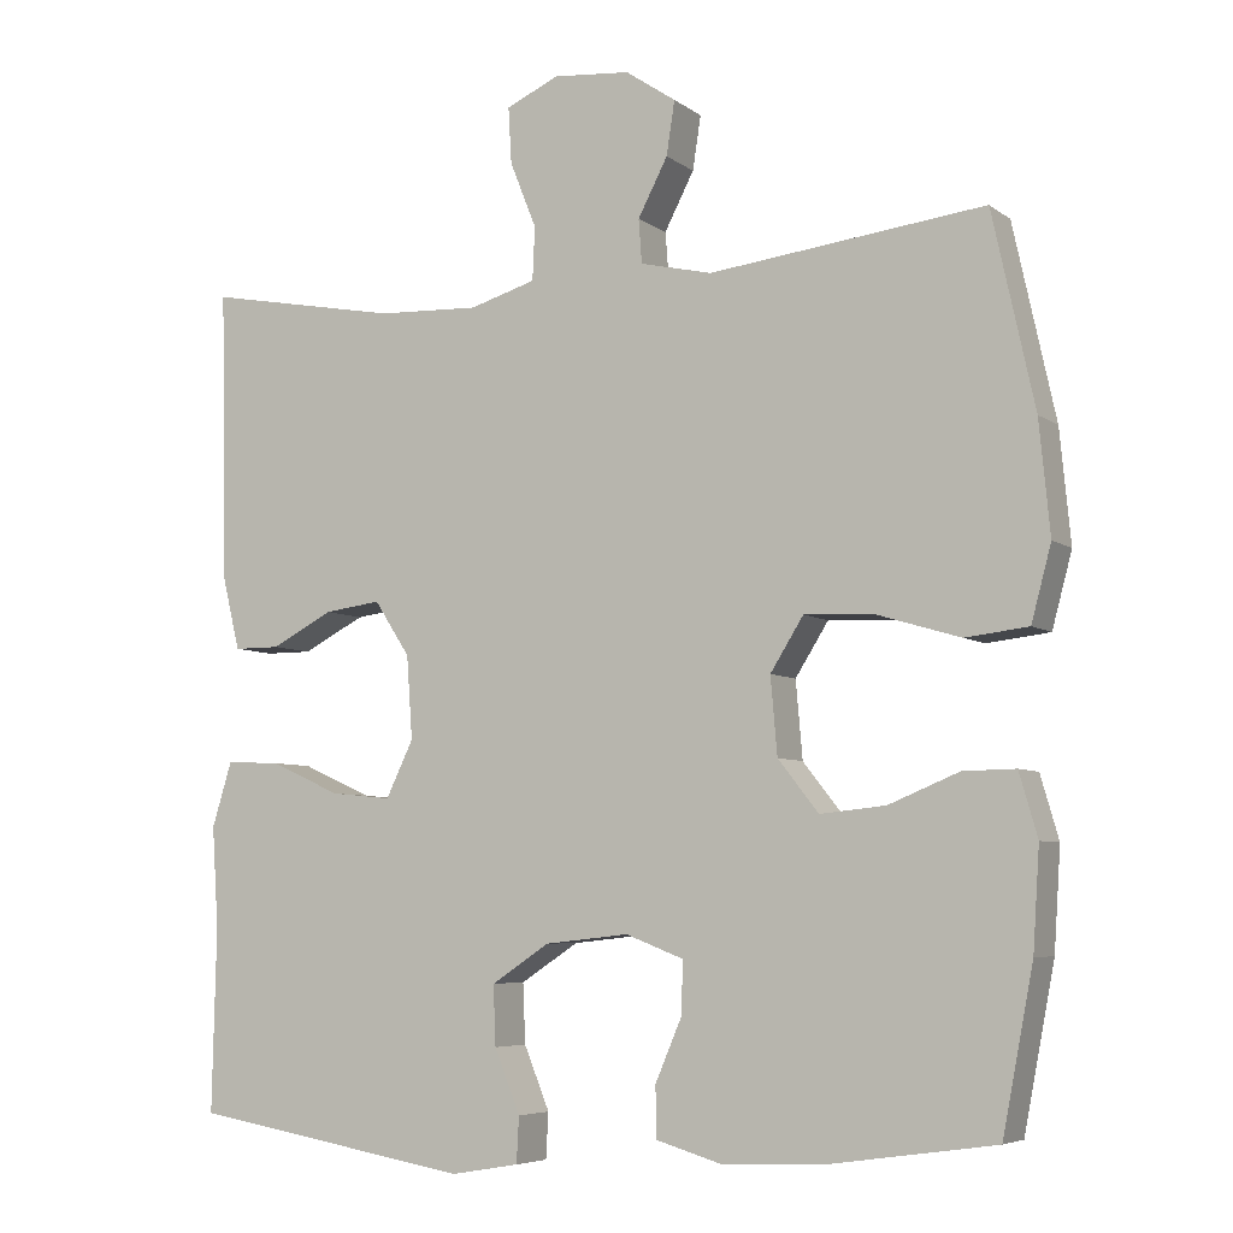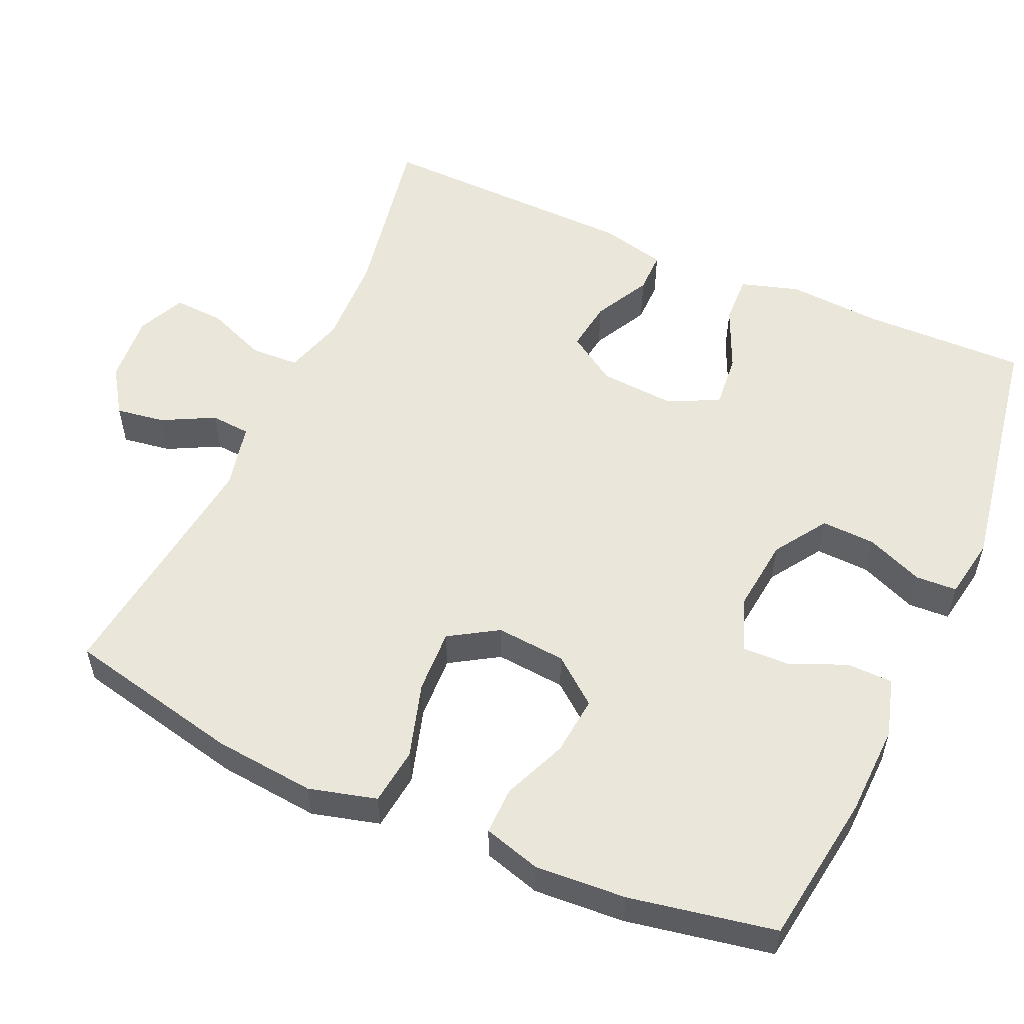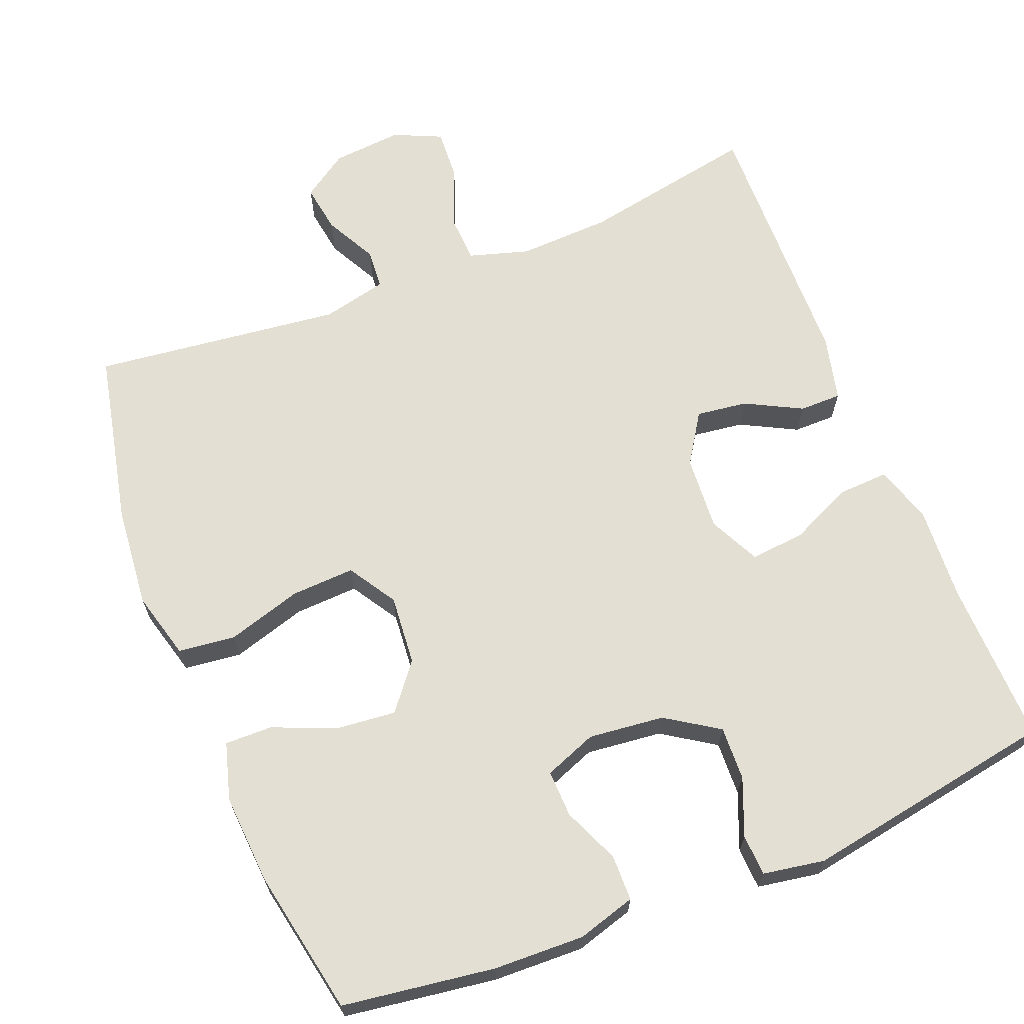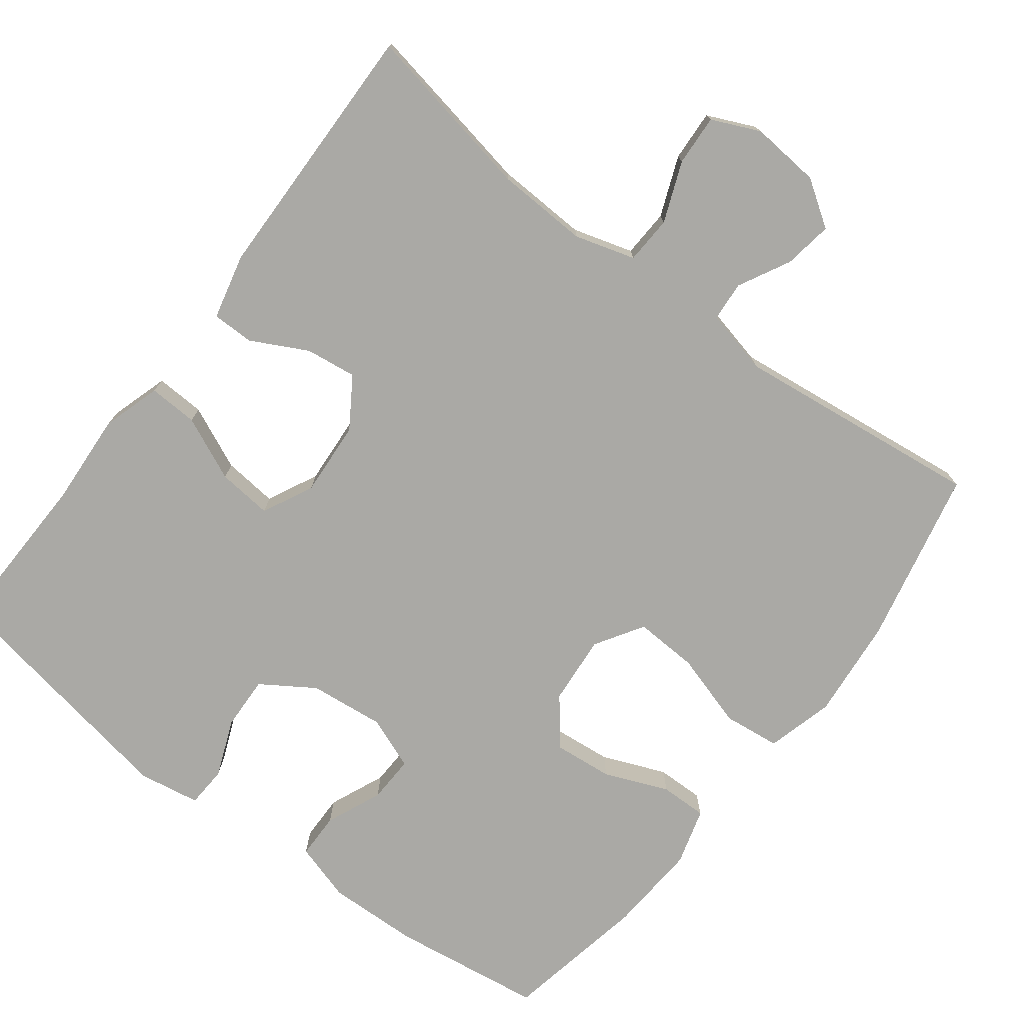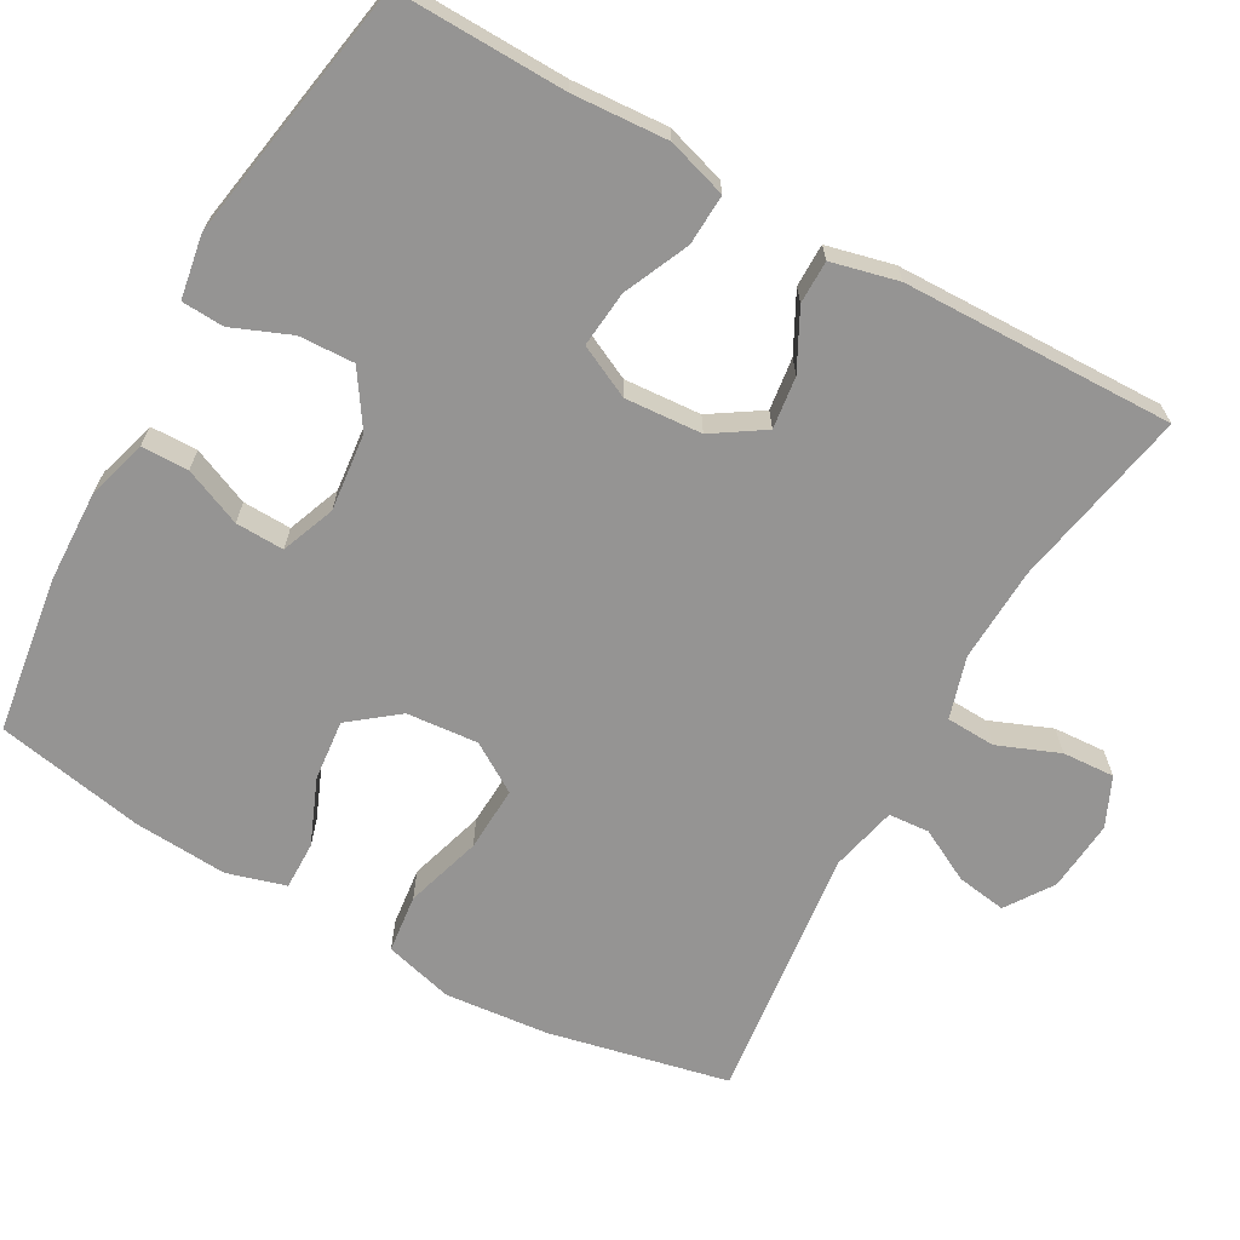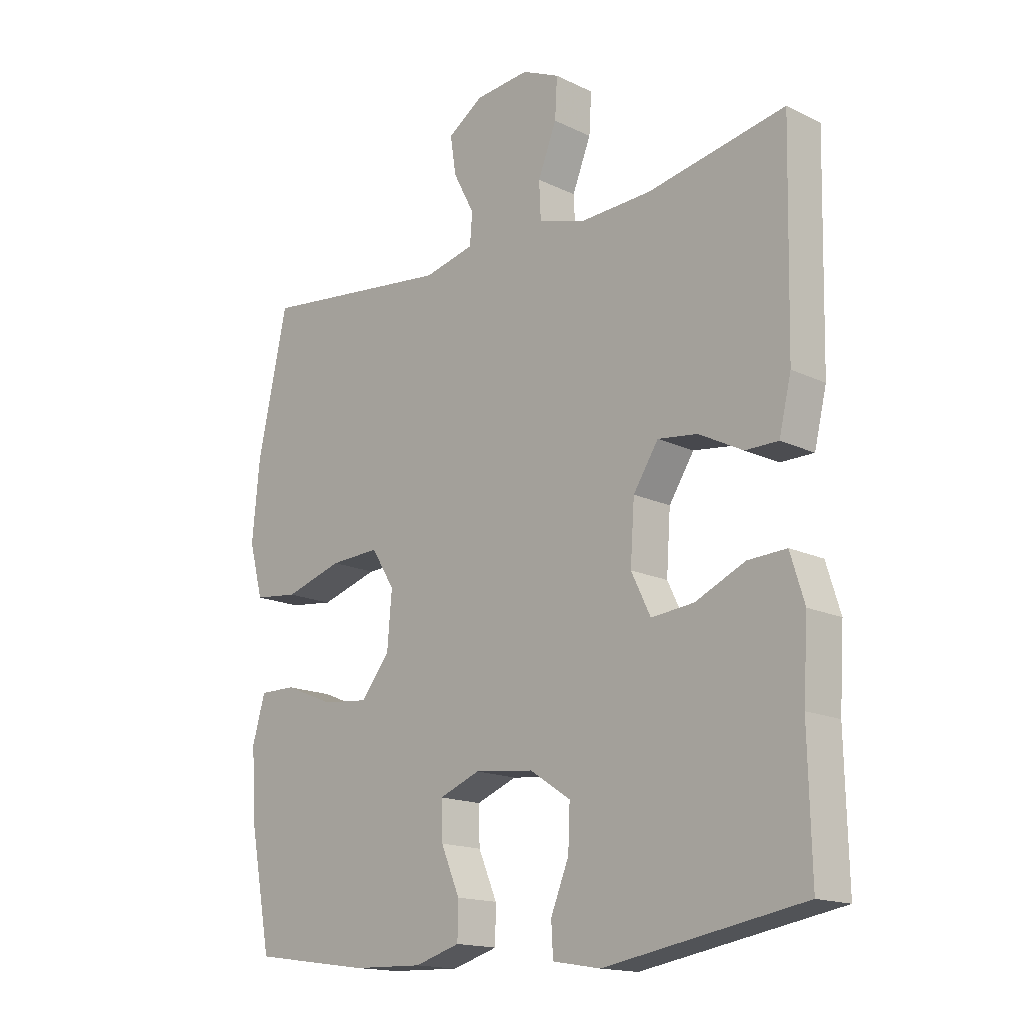
<metadata>
{"format":"obj","ext":"obj","renderer":"f3d","projection":"perspective","resolution":1024,"background":"white","views":[{"elev":-6.0,"azim":27.1,"up":"+Z"},{"elev":54.8,"azim":114.2,"up":"+Y"},{"elev":66.4,"azim":158.2,"up":"+Y"},{"elev":-75.4,"azim":-37.4,"up":"+Y"},{"elev":-67.2,"azim":-119.3,"up":"+Y"},{"elev":-16.1,"azim":-134.7,"up":"+Z"}]}
</metadata>
<code>
v 0.5 0.07 -0.5
v 0.297 0.07 -0.529
v 0.176 0.07 -0.533
v 0.098 0.07 -0.51
v 0.097 0.07 -0.449
v 0.129 0.07 -0.374
v 0.131 0.07 -0.311
v 0.061 0.07 -0.284
v -0.04 0.07 -0.295
v -0.11 0.07 -0.341
v -0.107 0.07 -0.413
v -0.076 0.07 -0.489
v -0.079 0.07 -0.544
v -0.161 0.07 -0.558
v -0.5 0.07 -0.5
v -0.495 0.07 -0.28
v -0.503 0.07 -0.156
v -0.479 0.07 -0.078
v -0.413 0.07 -0.081
v -0.328 0.07 -0.119
v -0.255 0.07 -0.126
v -0.222 0.07 -0.058
v -0.229 0.07 0.042
v -0.272 0.07 0.108
v -0.34 0.07 0.099
v -0.415 0.07 0.06
v -0.471 0.07 0.06
v -0.492 0.07 0.147
v -0.5 0.07 0.5
v -0.265 0.07 0.456
v -0.142 0.07 0.451
v -0.062 0.07 0.475
v -0.059 0.07 0.539
v -0.091 0.07 0.619
v -0.095 0.07 0.687
v -0.031 0.07 0.716
v 0.062 0.07 0.708
v 0.123 0.07 0.667
v 0.113 0.07 0.602
v 0.077 0.07 0.533
v 0.081 0.07 0.48
v 0.168 0.07 0.46
v 0.5 0.07 0.5
v 0.551 0.07 0.266
v 0.564 0.07 0.131
v 0.54 0.07 0.041
v 0.464 0.07 0.032
v 0.364 0.07 0.062
v 0.279 0.07 0.066
v 0.239 0.07 0.002
v 0.247 0.07 -0.091
v 0.296 0.07 -0.153
v 0.375 0.07 -0.145
v 0.46 0.07 -0.11
v 0.523 0.07 -0.109
v 0.545 0.07 -0.185
v 0.537 0.07 -0.306
v 0.5 0 -0.5
v 0.297 0 -0.529
v 0.176 0 -0.533
v 0.098 0 -0.51
v 0.097 0 -0.449
v 0.129 0 -0.374
v 0.131 0 -0.311
v 0.061 0 -0.284
v -0.04 0 -0.295
v -0.11 0 -0.341
v -0.107 0 -0.413
v -0.076 0 -0.489
v -0.079 0 -0.544
v -0.161 0 -0.558
v -0.5 0 -0.5
v -0.495 0 -0.28
v -0.503 0 -0.156
v -0.479 0 -0.078
v -0.413 0 -0.081
v -0.328 0 -0.119
v -0.255 0 -0.126
v -0.222 0 -0.058
v -0.229 0 0.042
v -0.272 0 0.108
v -0.34 0 0.099
v -0.415 0 0.06
v -0.471 0 0.06
v -0.492 0 0.147
v -0.5 0 0.5
v -0.265 0 0.456
v -0.142 0 0.451
v -0.062 0 0.475
v -0.059 0 0.539
v -0.091 0 0.619
v -0.095 0 0.687
v -0.031 0 0.716
v 0.062 0 0.708
v 0.123 0 0.667
v 0.113 0 0.602
v 0.077 0 0.533
v 0.081 0 0.48
v 0.168 0 0.46
v 0.5 0 0.5
v 0.551 0 0.266
v 0.564 0 0.131
v 0.54 0 0.041
v 0.464 0 0.032
v 0.364 0 0.062
v 0.279 0 0.066
v 0.239 0 0.002
v 0.247 0 -0.091
v 0.296 0 -0.153
v 0.375 0 -0.145
v 0.46 0 -0.11
v 0.523 0 -0.109
v 0.545 0 -0.185
v 0.537 0 -0.306
f 53 54 55 56
f 52 53 56 57
f 45 46 47 48
f 45 48 49
f 42 43 44 45
f 41 42 45 49
f 37 38 39 40
f 37 40 41
f 36 37 41
f 33 34 35 36
f 32 33 36 41
f 31 32 41 49
f 27 28 29 30
f 25 26 27 30
f 24 25 30 31
f 23 24 31 49
f 17 18 19 20
f 16 17 20 21
f 15 16 21
f 14 15 21
f 11 12 13 14
f 10 11 14 21
f 9 10 21 22
f 3 4 5 6
f 3 6 7
f 2 3 7
f 52 57 1 2
f 51 52 2 7
f 50 51 7 8
f 22 23 49 50
f 8 9 22 50
f 113 112 111 110
f 114 113 110 109
f 105 104 103 102
f 106 105 102
f 102 101 100 99
f 106 102 99 98
f 97 96 95 94
f 98 97 94
f 98 94 93
f 93 92 91 90
f 98 93 90 89
f 106 98 89 88
f 87 86 85 84
f 87 84 83 82
f 88 87 82 81
f 106 88 81 80
f 77 76 75 74
f 78 77 74 73
f 78 73 72
f 78 72 71
f 71 70 69 68
f 78 71 68 67
f 79 78 67 66
f 63 62 61 60
f 64 63 60
f 64 60 59
f 59 58 114 109
f 64 59 109 108
f 65 64 108 107
f 107 106 80 79
f 107 79 66 65
f 1 58 59 2
f 2 59 60 3
f 3 60 61 4
f 4 61 62 5
f 5 62 63 6
f 6 63 64 7
f 7 64 65 8
f 8 65 66 9
f 9 66 67 10
f 10 67 68 11
f 11 68 69 12
f 12 69 70 13
f 13 70 71 14
f 14 71 72 15
f 15 72 73 16
f 16 73 74 17
f 17 74 75 18
f 18 75 76 19
f 19 76 77 20
f 20 77 78 21
f 21 78 79 22
f 22 79 80 23
f 23 80 81 24
f 24 81 82 25
f 25 82 83 26
f 26 83 84 27
f 27 84 85 28
f 28 85 86 29
f 29 86 87 30
f 30 87 88 31
f 31 88 89 32
f 32 89 90 33
f 33 90 91 34
f 34 91 92 35
f 35 92 93 36
f 36 93 94 37
f 37 94 95 38
f 38 95 96 39
f 39 96 97 40
f 40 97 98 41
f 41 98 99 42
f 42 99 100 43
f 43 100 101 44
f 44 101 102 45
f 45 102 103 46
f 46 103 104 47
f 47 104 105 48
f 48 105 106 49
f 49 106 107 50
f 50 107 108 51
f 51 108 109 52
f 52 109 110 53
f 53 110 111 54
f 54 111 112 55
f 55 112 113 56
f 56 113 114 57
f 57 114 58 1

</code>
